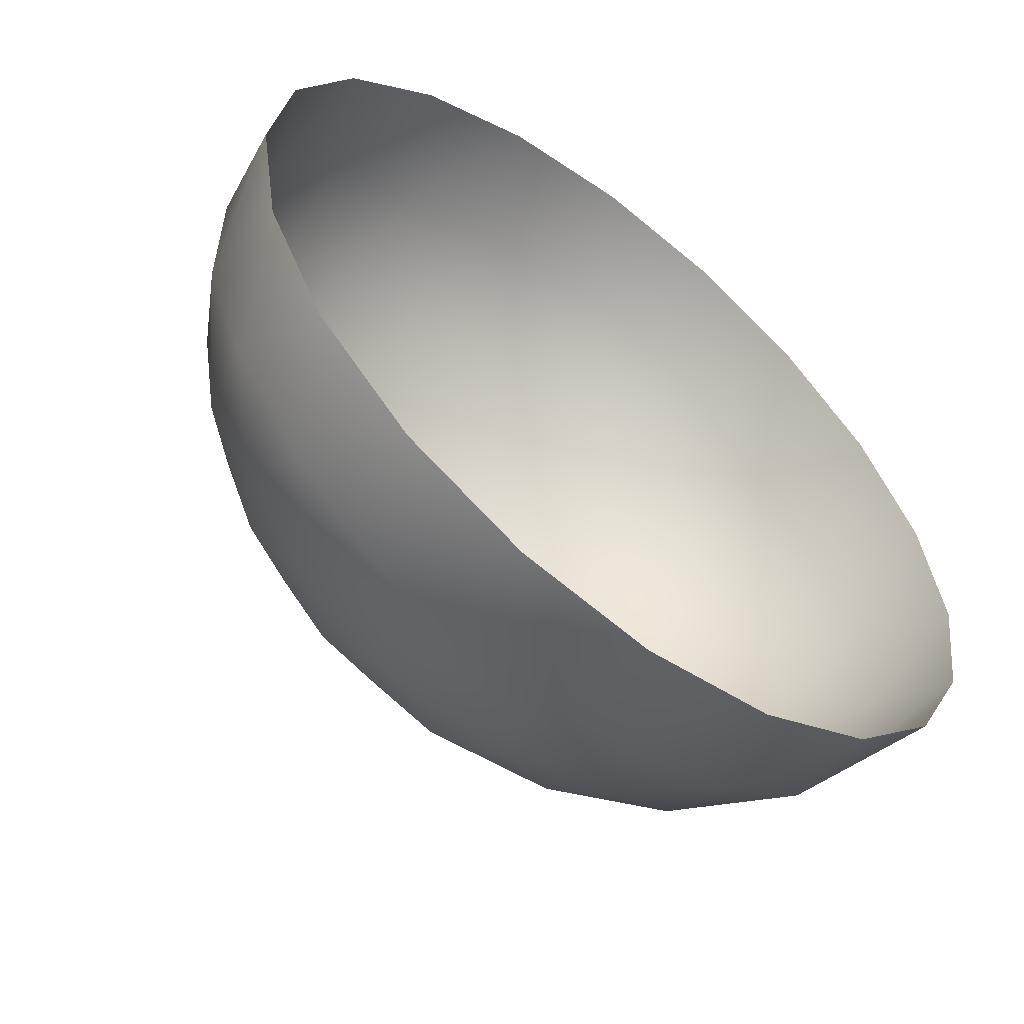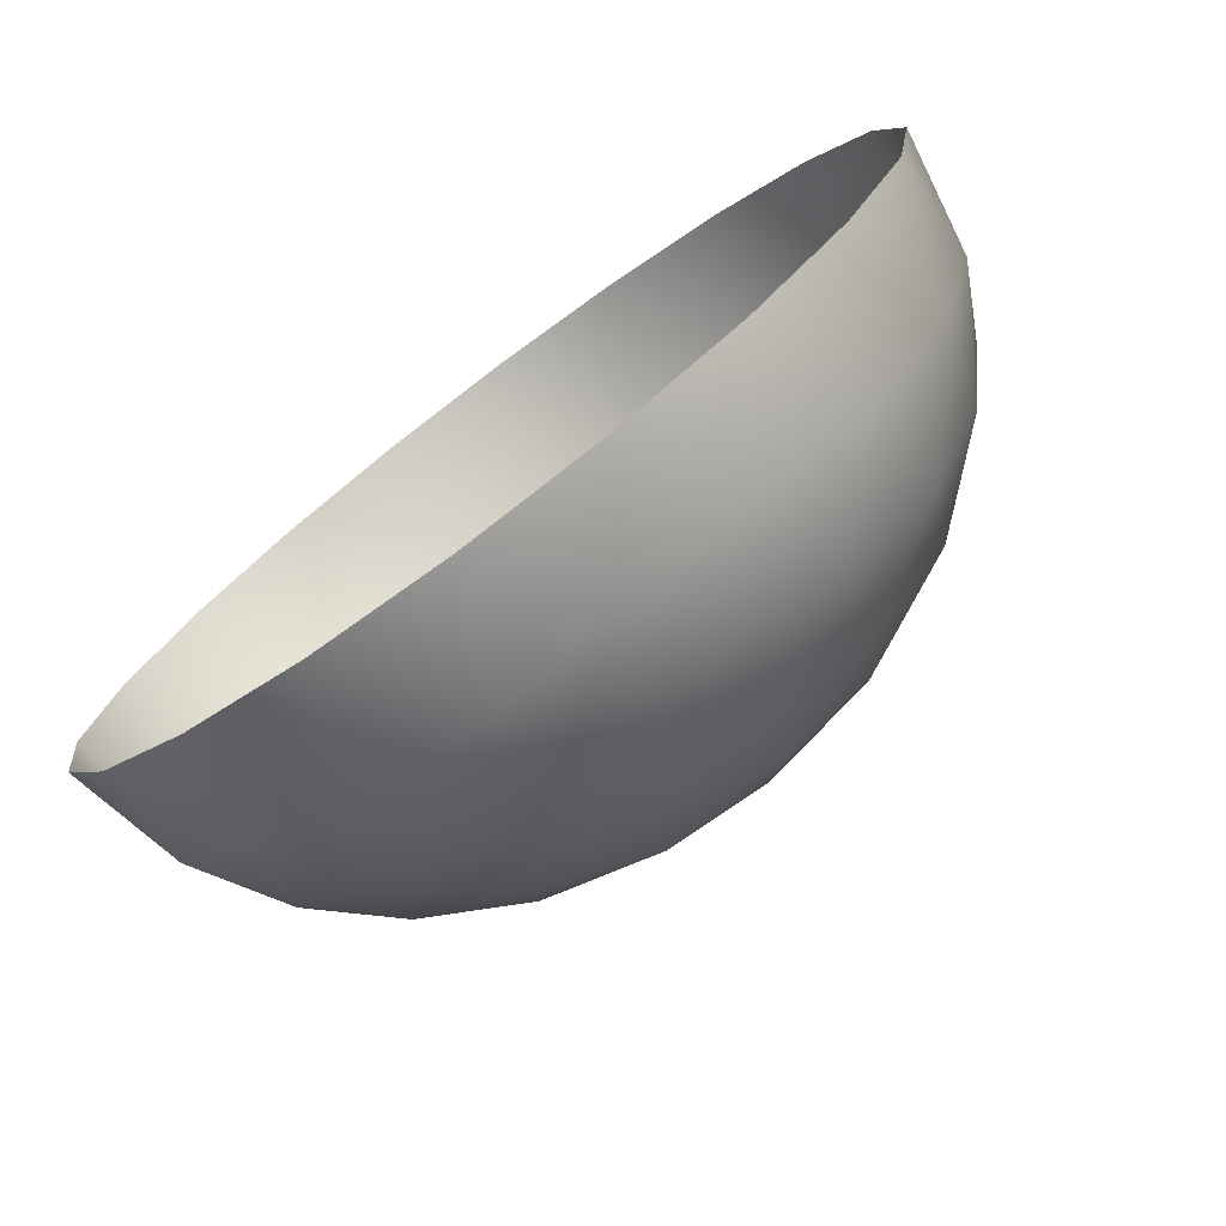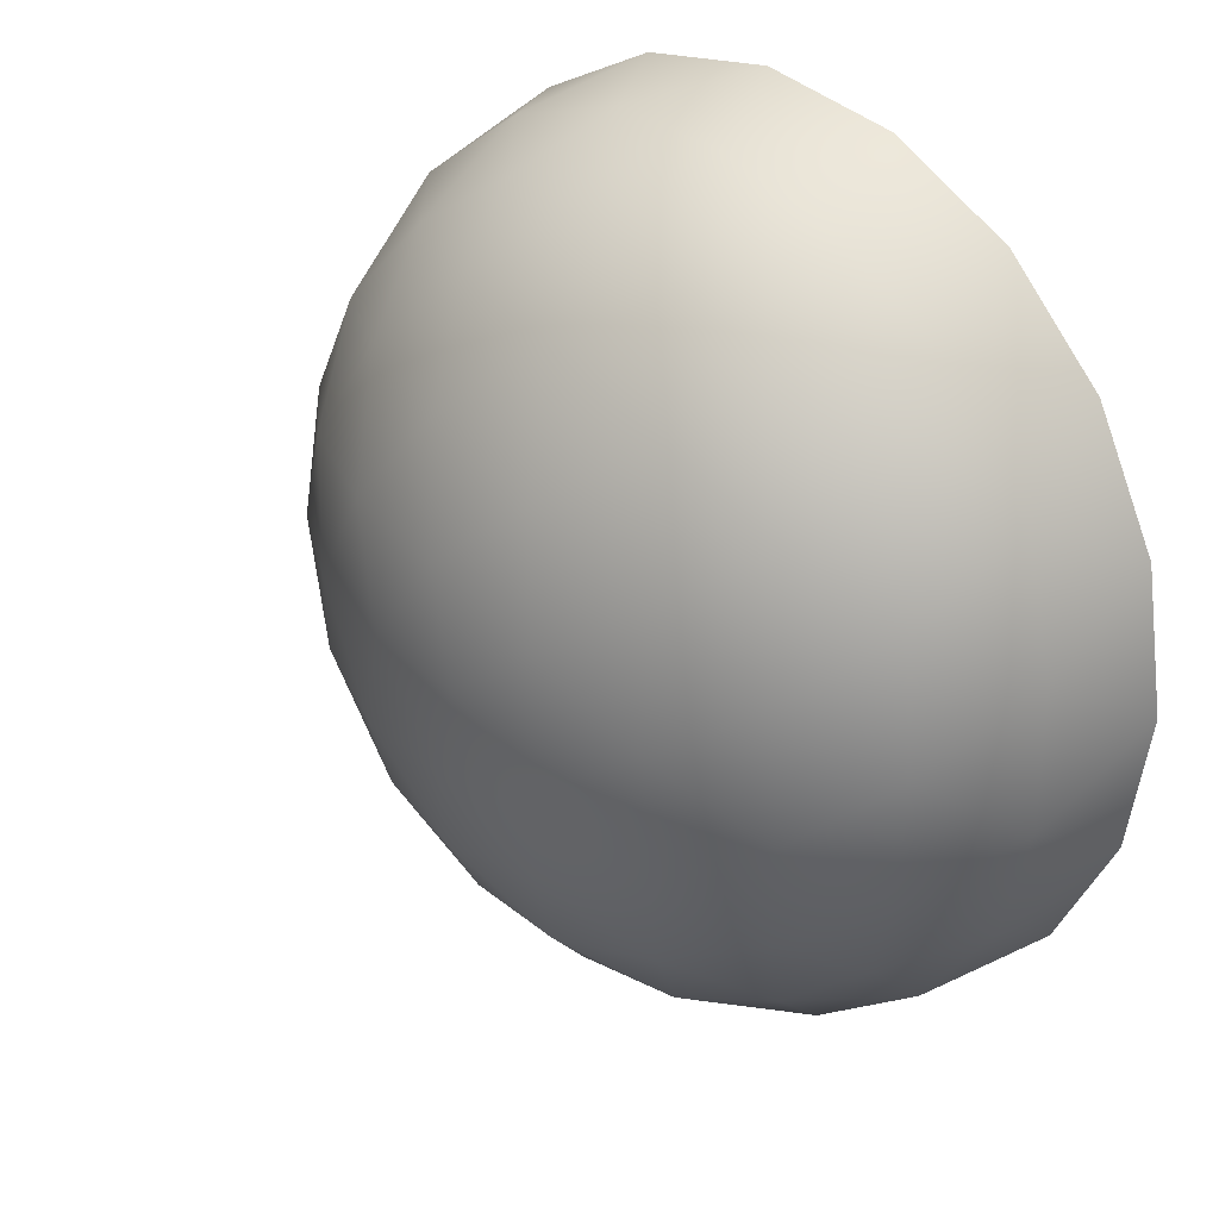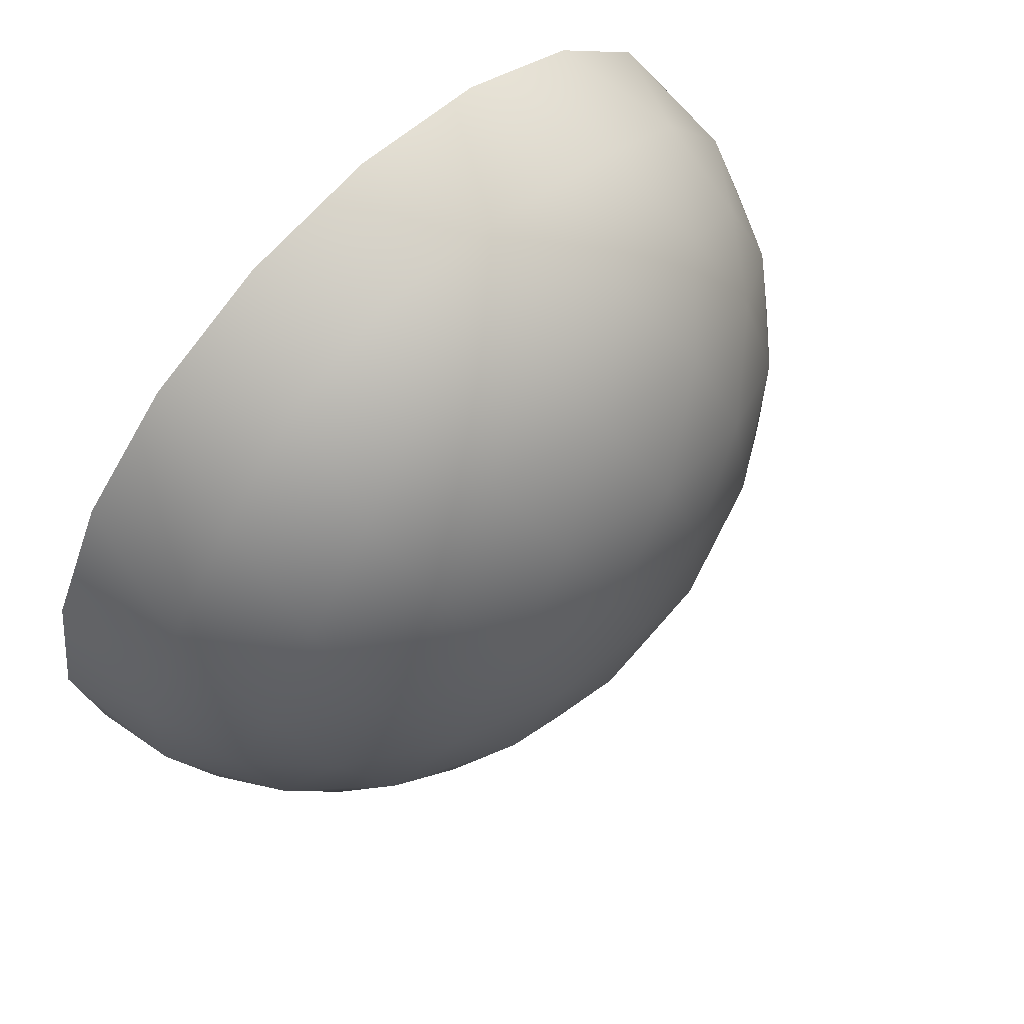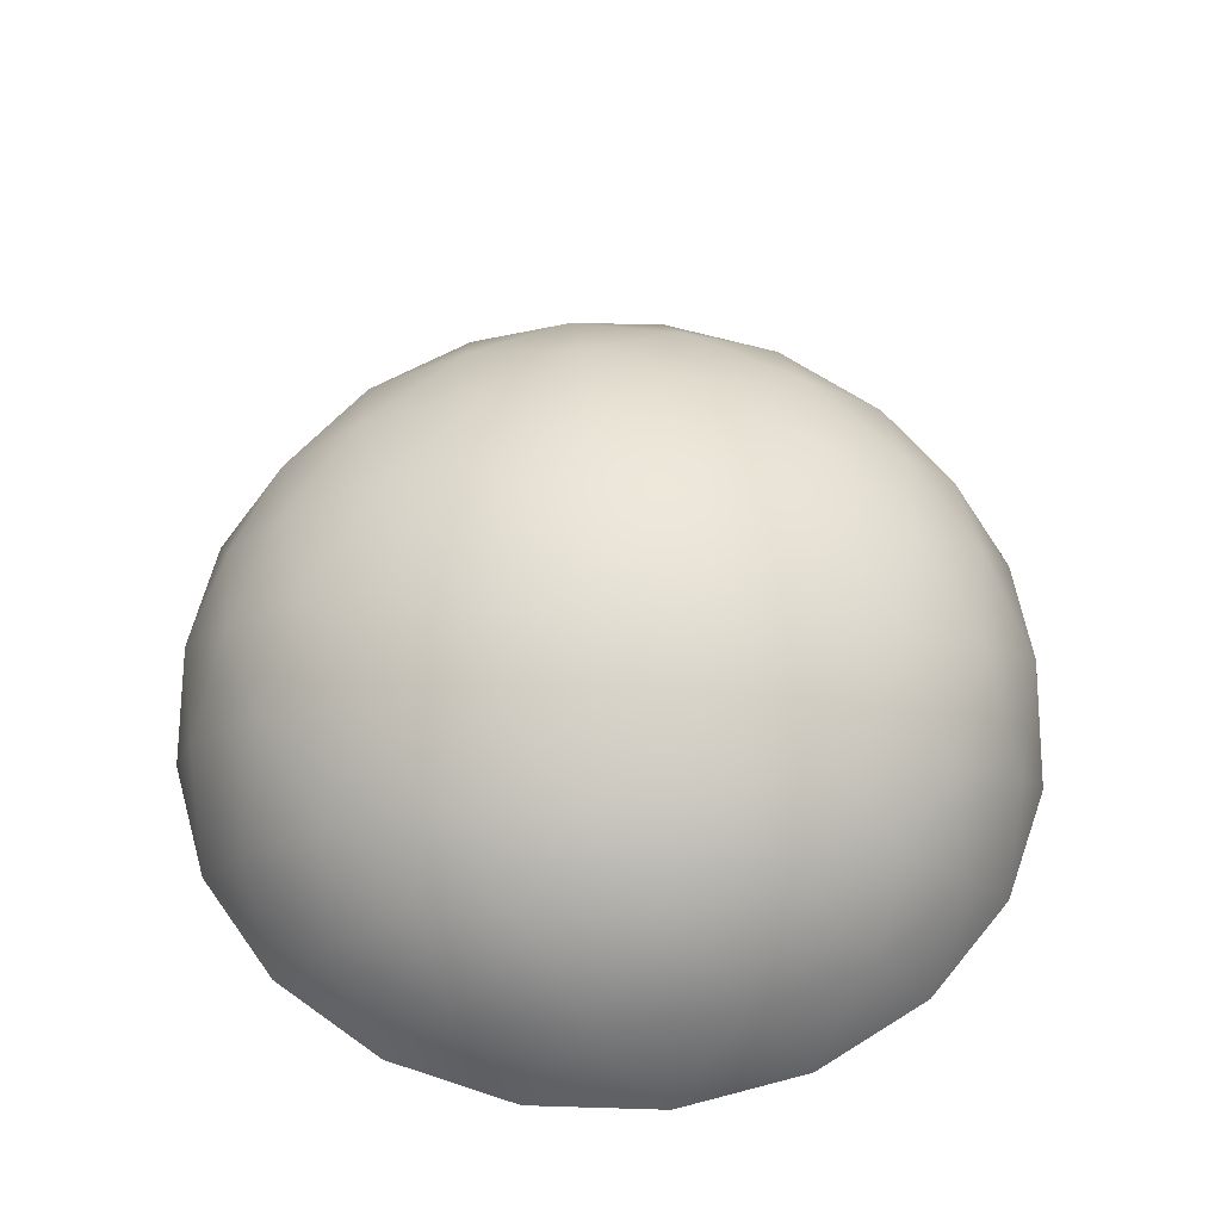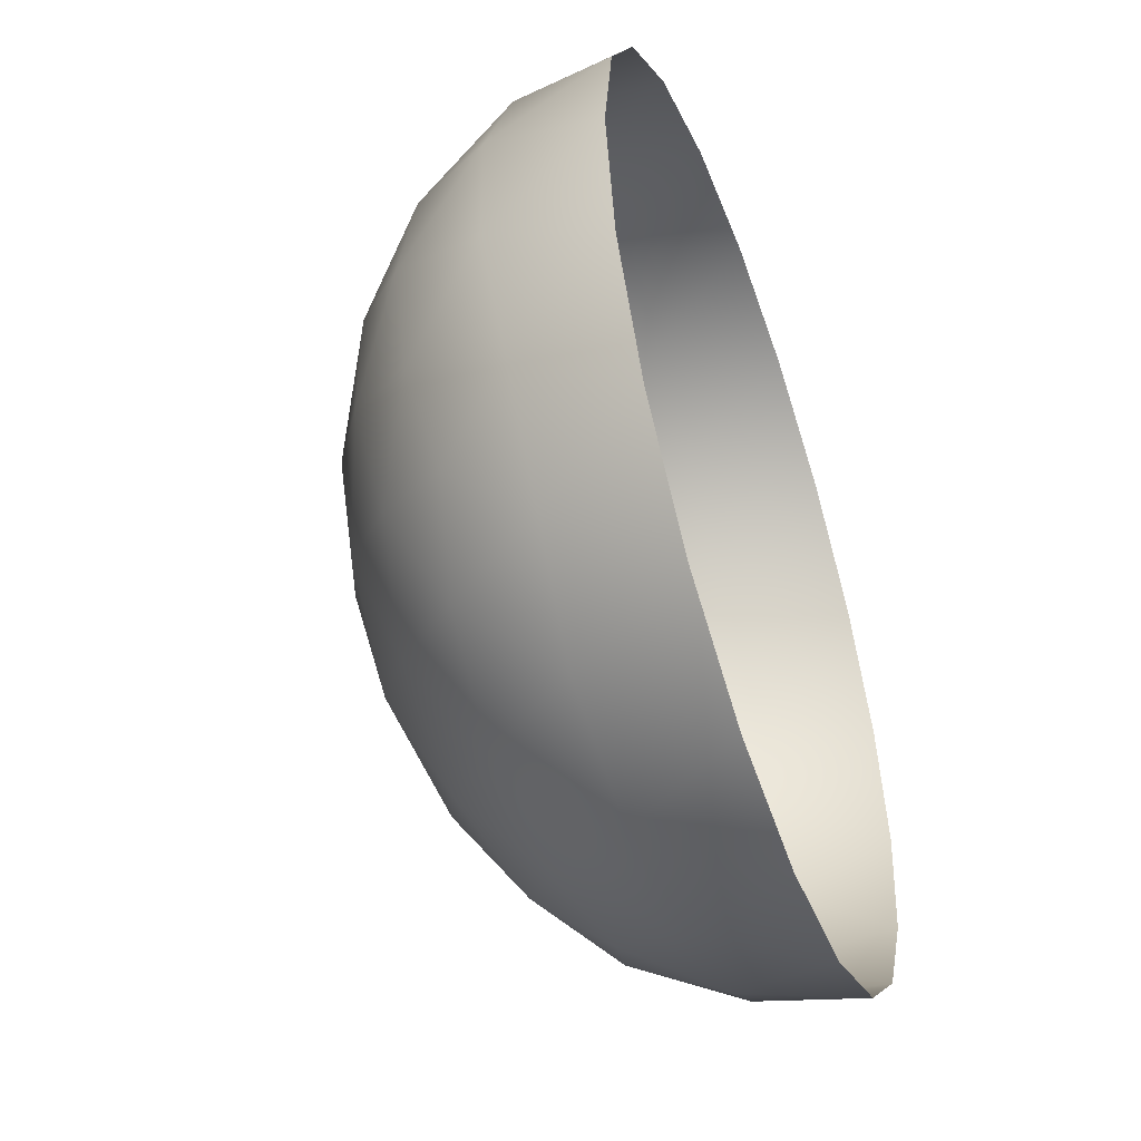
<metadata>
{"format":"obj","ext":"obj","renderer":"f3d","projection":"perspective","resolution":1024,"background":"white","views":[{"elev":-57.3,"azim":-38.4,"up":"+Z"},{"elev":-76.5,"azim":36.7,"up":"+Z"},{"elev":30.1,"azim":-135.4,"up":"+Z"},{"elev":64.2,"azim":134.4,"up":"+Z"},{"elev":52.2,"azim":118.8,"up":"+Y"},{"elev":-50.1,"azim":-70.5,"up":"+Z"}]}
</metadata>
<code>
v 0 18.08 -0.1599
v 18.3 9.179 -0.1599
v 5.654 9.179 -17.63
v -14.8 9.179 -10.96
v -14.8 9.179 10.64
v 5.654 9.179 17.31
v 3.265 15.69 9.928
v 13.91 10.62 9.99
v 10.56 15.69 -0.1599
v 13.91 10.62 -10.31
v 3.265 15.69 -10.25
v -5.314 10.62 -16.58
v -8.547 15.69 -6.394
v -17.2 10.62 -0.1599
v -8.547 15.69 6.075
v -5.314 10.62 16.26
v 20.09 0.2797 -6.715
v 12.42 0.2797 -17.32
v 1e-06 0.2797 -21.37
v -12.42 0.2797 -17.32
v -20.09 0.2797 -6.715
v -20.09 0.2797 6.395
v -12.42 0.2797 17
v -2e-06 0.2797 21.05
v 12.42 0.2797 17
v 20.09 0.2797 6.395
v 1.568 17.56 4.686
v 7.234 16.41 5.117
v 5.075 17.56 -0.1599
v 7.234 16.41 -5.437
v 1.568 17.56 -5.006
v -2.763 16.41 -8.698
v -4.106 17.56 -3.155
v -8.941 16.41 -0.1599
v -4.106 17.56 2.835
v -2.763 16.41 8.378
v 20 5.388 -3.259
v 17.98 5.889 -9.07
v 16.86 10.19 -5.026
v 3.246 5.388 -20.22
v -2.883 5.889 -20.08
v 0.6015 10.19 -17.77
v -18 5.388 -9.457
v -19.76 5.889 -3.563
v -16.49 10.19 -6.175
v -14.37 5.388 14.15
v -9.331 5.889 17.66
v -10.79 10.19 13.73
v 9.117 5.388 17.98
v 14 5.889 14.26
v 9.821 10.19 14.44
v 8.956 13.74 10.41
v 4.705 12.62 14.38
v 15.22 12.62 -0.1599
v 12.78 13.74 5.126
v 16.86 10.19 4.707
v 12.78 13.74 -5.446
v 4.705 12.62 -14.7
v 8.956 13.74 -10.73
v 9.821 10.19 -14.76
v -1.057 13.74 -14
v -12.32 12.62 -9.145
v -7.246 13.74 -11.98
v -10.79 10.19 -14.05
v -13.43 13.74 -3.427
v -12.32 12.62 8.825
v -13.43 13.74 3.107
v -16.49 10.19 5.855
v -7.246 13.74 11.66
v -1.057 13.74 13.68
v 0.6015 10.19 17.45
v 17.09 0.2797 -12.63
v 14 5.889 -14.58
v 9.117 5.388 -18.3
v -6.529 0.2797 -20.34
v -9.331 5.889 -17.98
v -14.37 5.388 -14.47
v -21.13 0.2797 -0.1599
v -19.76 5.889 3.243
v -18 5.388 9.137
v -6.529 0.2797 20.02
v -2.883 5.889 19.76
v 3.246 5.388 19.9
v 17.09 0.2797 12.31
v 17.98 5.889 8.75
v 20 5.388 2.939
v 6.529 0.2797 -20.34
v -17.09 0.2797 -12.63
v -17.09 0.2797 12.31
v 6.529 0.2797 20.02
v 21.13 0.2797 -0.1599
o sky
g sky
f 29 27 1
f 31 29 1
f 33 31 1
f 35 33 1
f 27 35 1
f 39 37 2
f 42 40 3
f 45 43 4
f 48 46 5
f 51 49 6
f 53 51 6
f 56 54 2
f 28 52 7
f 54 39 2
f 60 58 3
f 30 57 9
f 58 42 3
f 64 62 4
f 32 61 11
f 62 45 4
f 68 66 5
f 34 65 13
f 66 48 5
f 71 53 6
f 36 69 15
f 74 60 3
f 38 72 17
f 77 64 4
f 41 75 19
f 80 68 5
f 44 78 21
f 83 71 6
f 47 81 23
f 86 56 2
f 50 84 25
f 40 74 3
f 43 77 4
f 46 80 5
f 49 83 6
f 37 86 2
f 27 28 7
f 28 29 9
f 29 28 27
f 29 30 9
f 30 31 11
f 31 30 29
f 31 32 11
f 32 33 13
f 33 32 31
f 33 34 13
f 34 35 15
f 35 34 33
f 35 36 15
f 36 27 7
f 27 36 35
f 37 38 17
f 38 39 10
f 39 38 37
f 40 41 19
f 41 42 12
f 42 41 40
f 43 44 21
f 44 45 14
f 45 44 43
f 46 47 23
f 47 48 16
f 48 47 46
f 49 50 25
f 50 51 8
f 51 50 49
f 51 52 8
f 52 53 7
f 53 52 51
f 54 55 9
f 55 56 8
f 56 55 54
f 52 55 8
f 55 28 9
f 28 55 52
f 39 57 10
f 57 54 9
f 54 57 39
f 58 59 11
f 59 60 10
f 60 59 58
f 57 59 10
f 59 30 11
f 30 59 57
f 42 61 12
f 61 58 11
f 58 61 42
f 62 63 13
f 63 64 12
f 64 63 62
f 61 63 12
f 63 32 13
f 32 63 61
f 45 65 14
f 65 62 13
f 62 65 45
f 66 67 15
f 67 68 14
f 68 67 66
f 65 67 14
f 67 34 15
f 34 67 65
f 48 69 16
f 69 66 15
f 66 69 48
f 53 70 7
f 70 71 16
f 71 70 53
f 69 70 16
f 70 36 7
f 36 70 69
f 60 73 10
f 73 74 18
f 74 73 60
f 72 73 18
f 73 38 10
f 38 73 72
f 64 76 12
f 76 77 20
f 77 76 64
f 75 76 20
f 76 41 12
f 41 76 75
f 68 79 14
f 79 80 22
f 80 79 68
f 78 79 22
f 79 44 14
f 44 79 78
f 71 82 16
f 82 83 24
f 83 82 71
f 81 82 24
f 82 47 16
f 47 82 81
f 56 85 8
f 85 86 26
f 86 85 56
f 84 85 26
f 85 50 8
f 50 85 84
f 74 87 18
f 87 40 19
f 40 87 74
f 77 88 20
f 88 43 21
f 43 88 77
f 80 89 22
f 89 46 23
f 46 89 80
f 83 90 24
f 90 49 25
f 49 90 83
f 86 91 26
f 91 37 17
f 37 91 86

</code>
